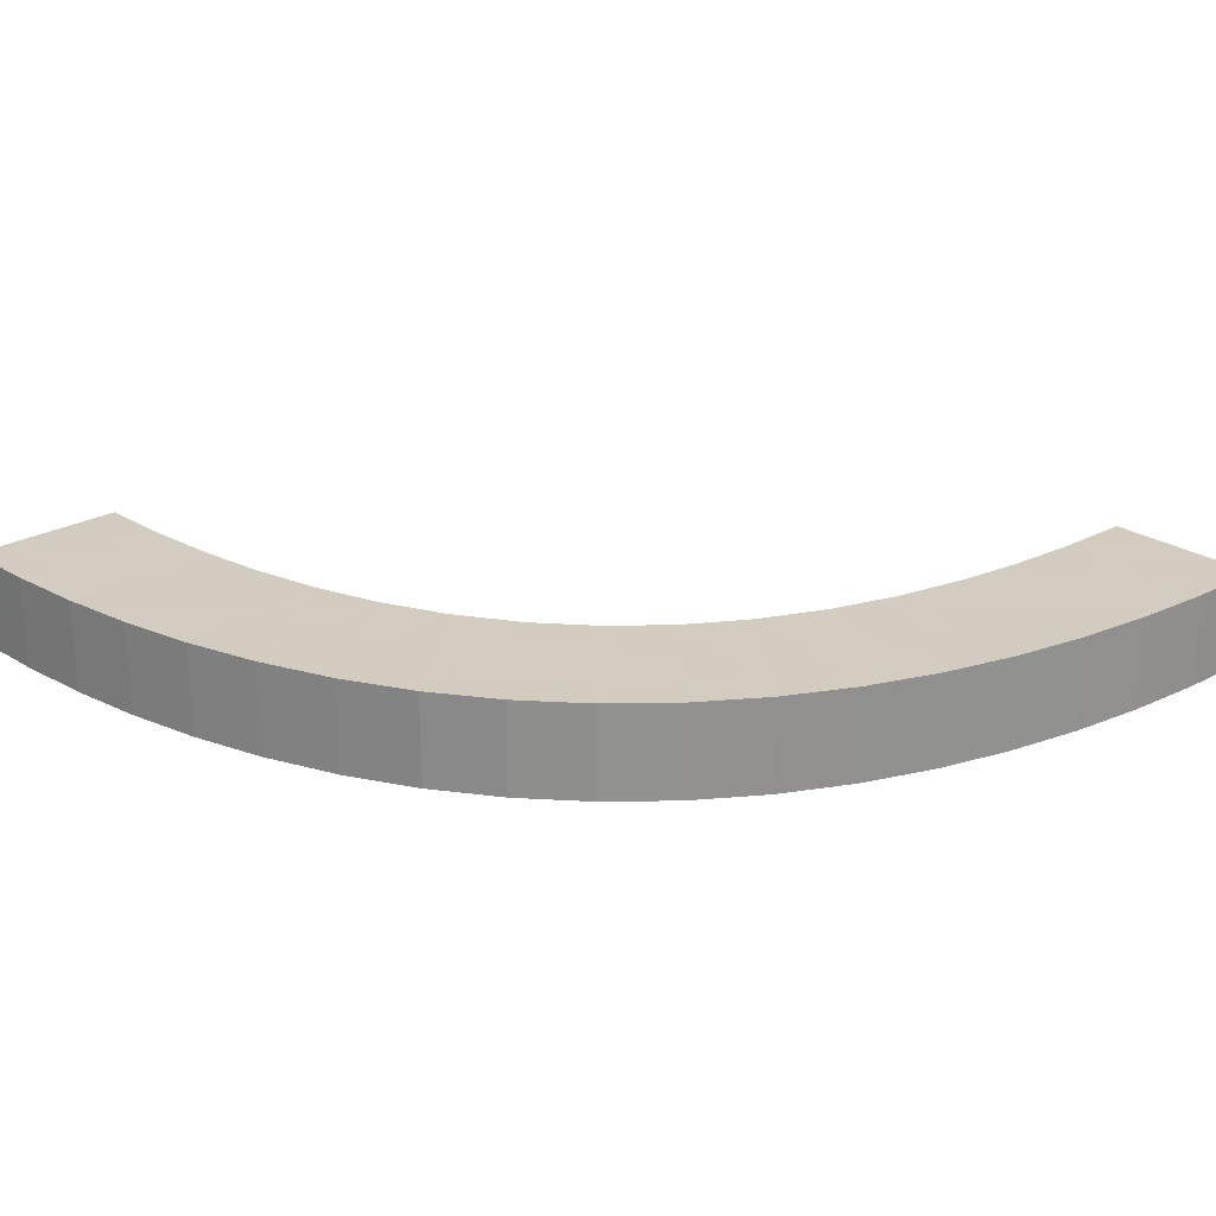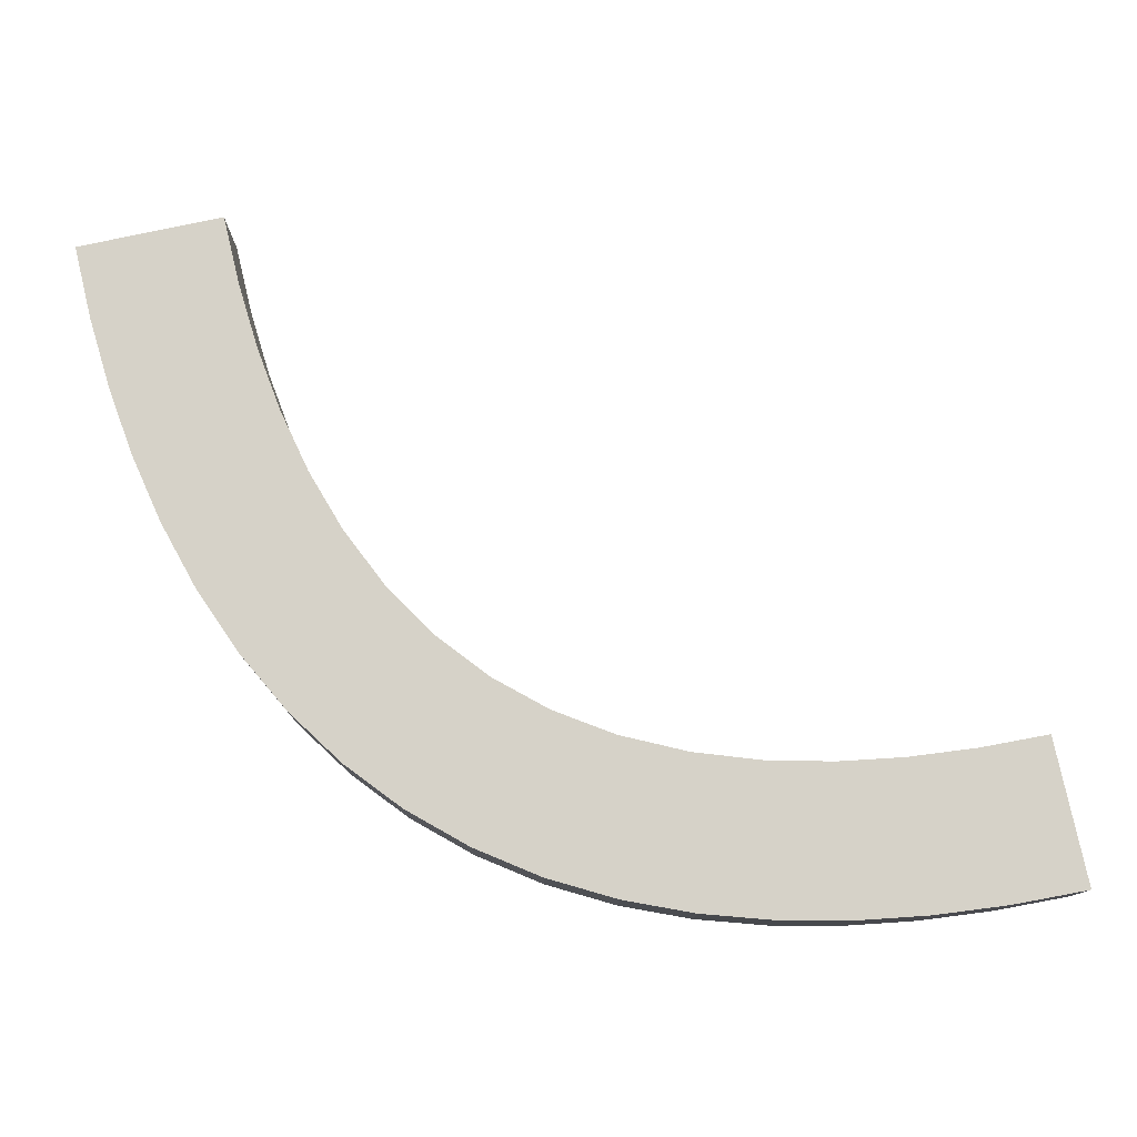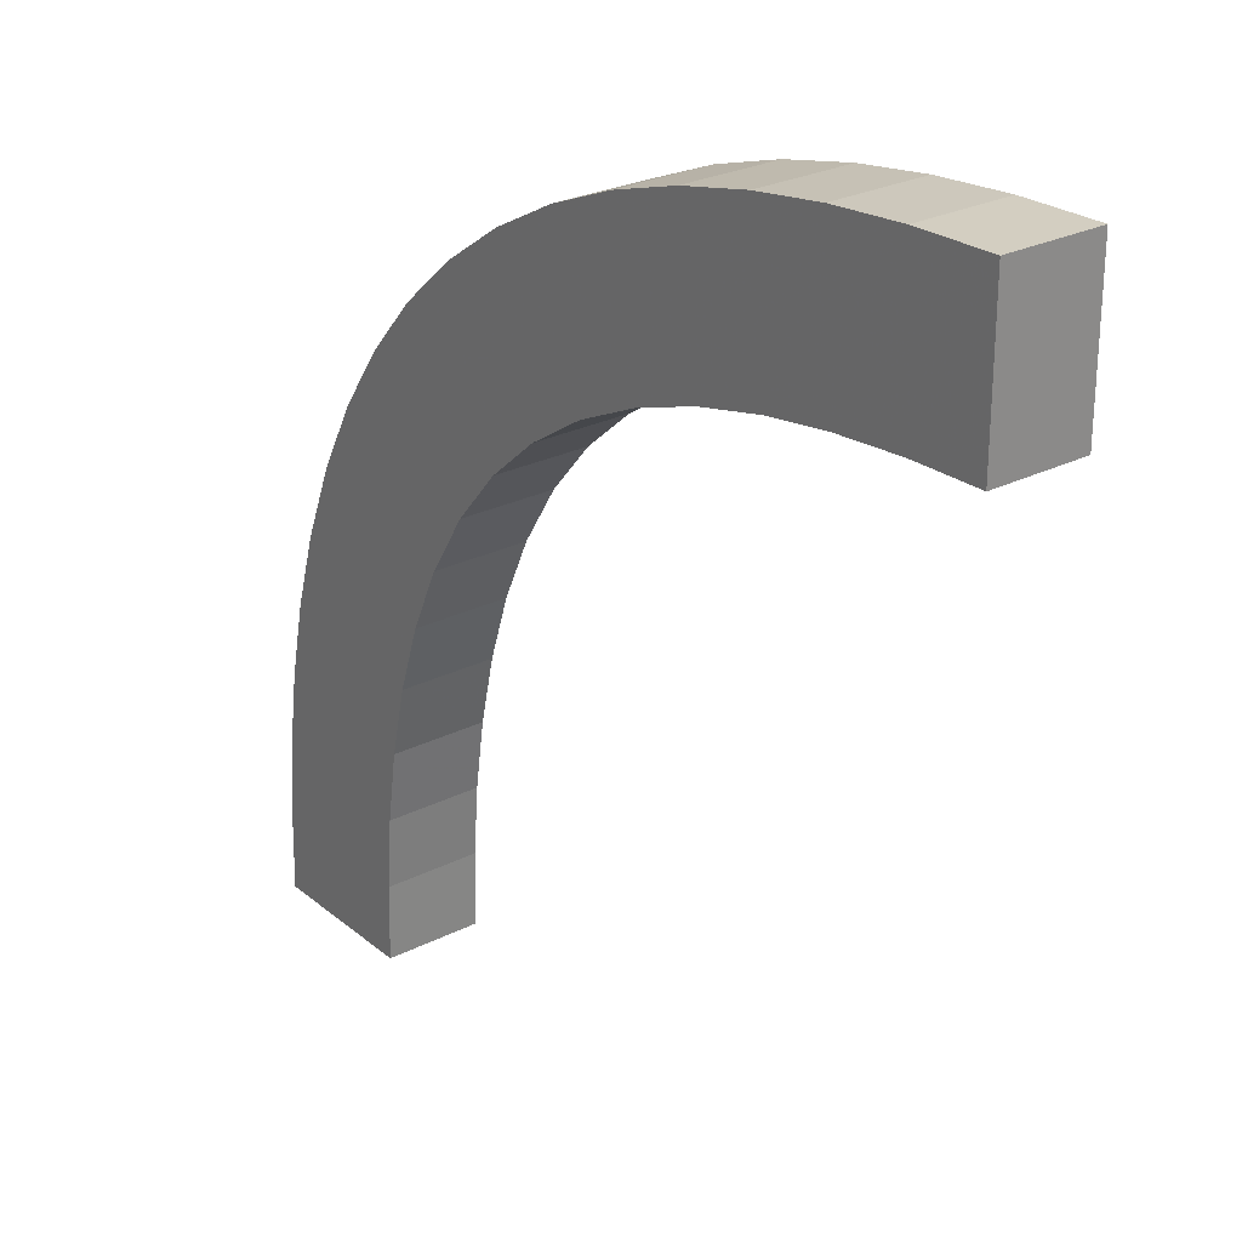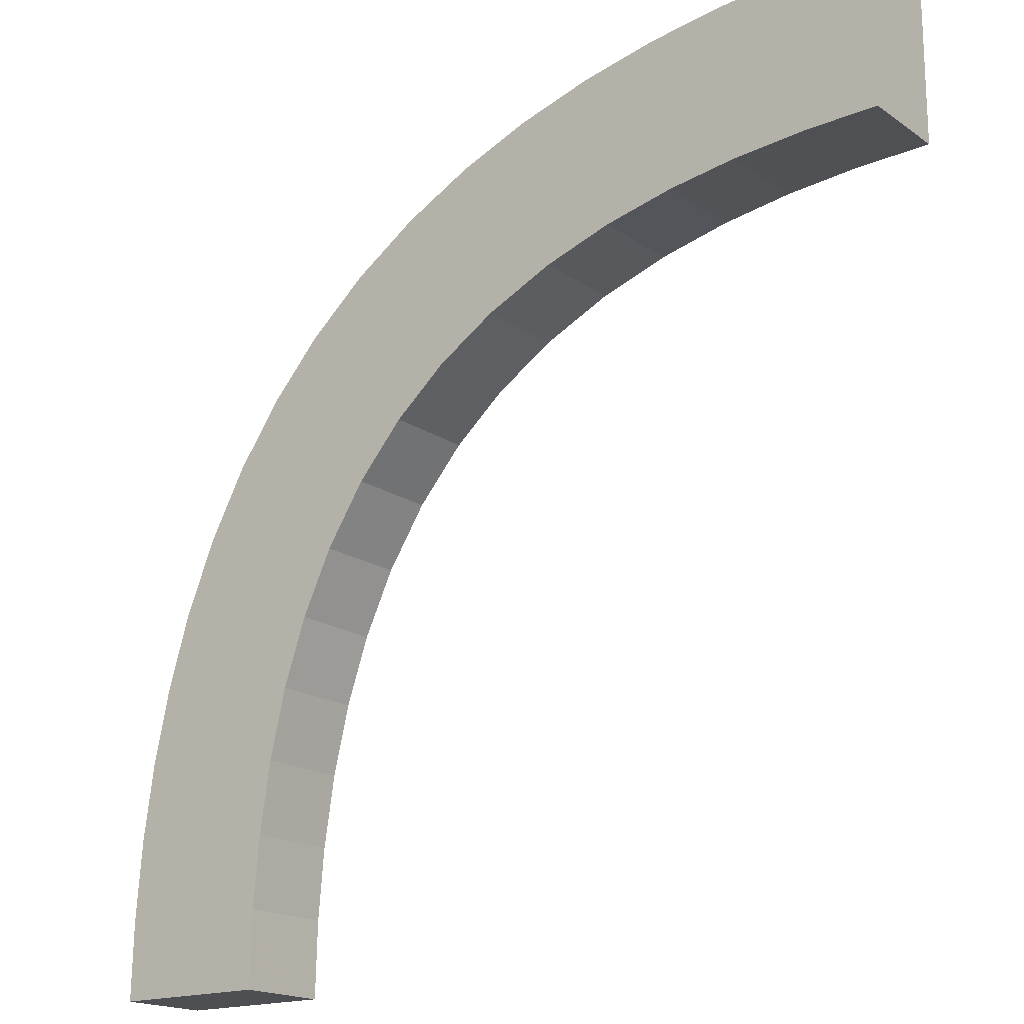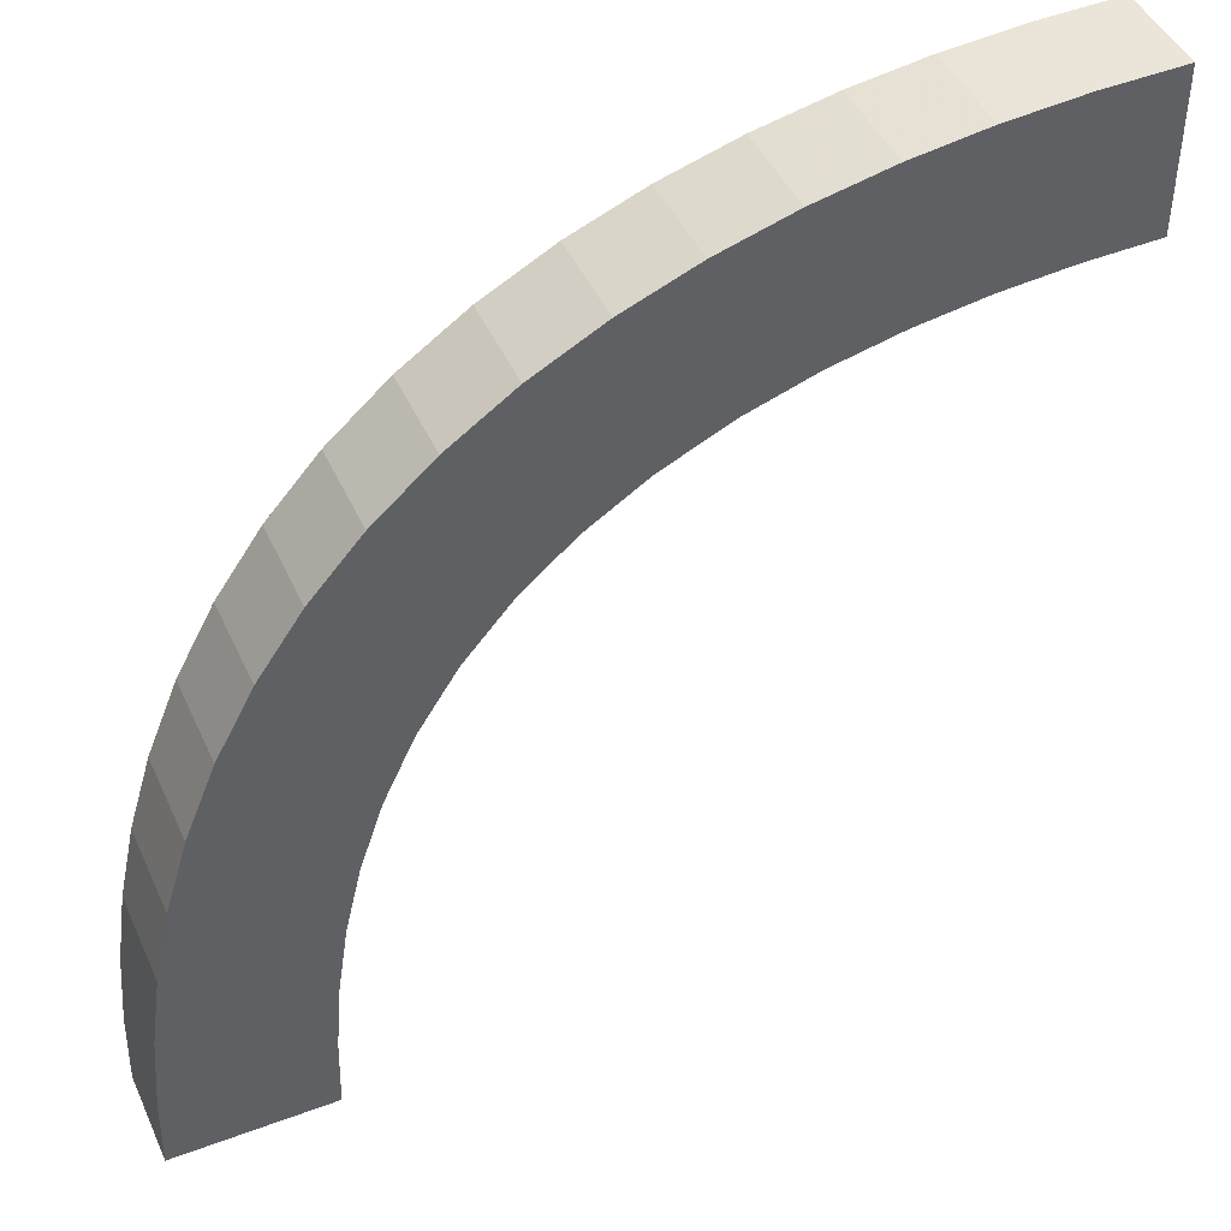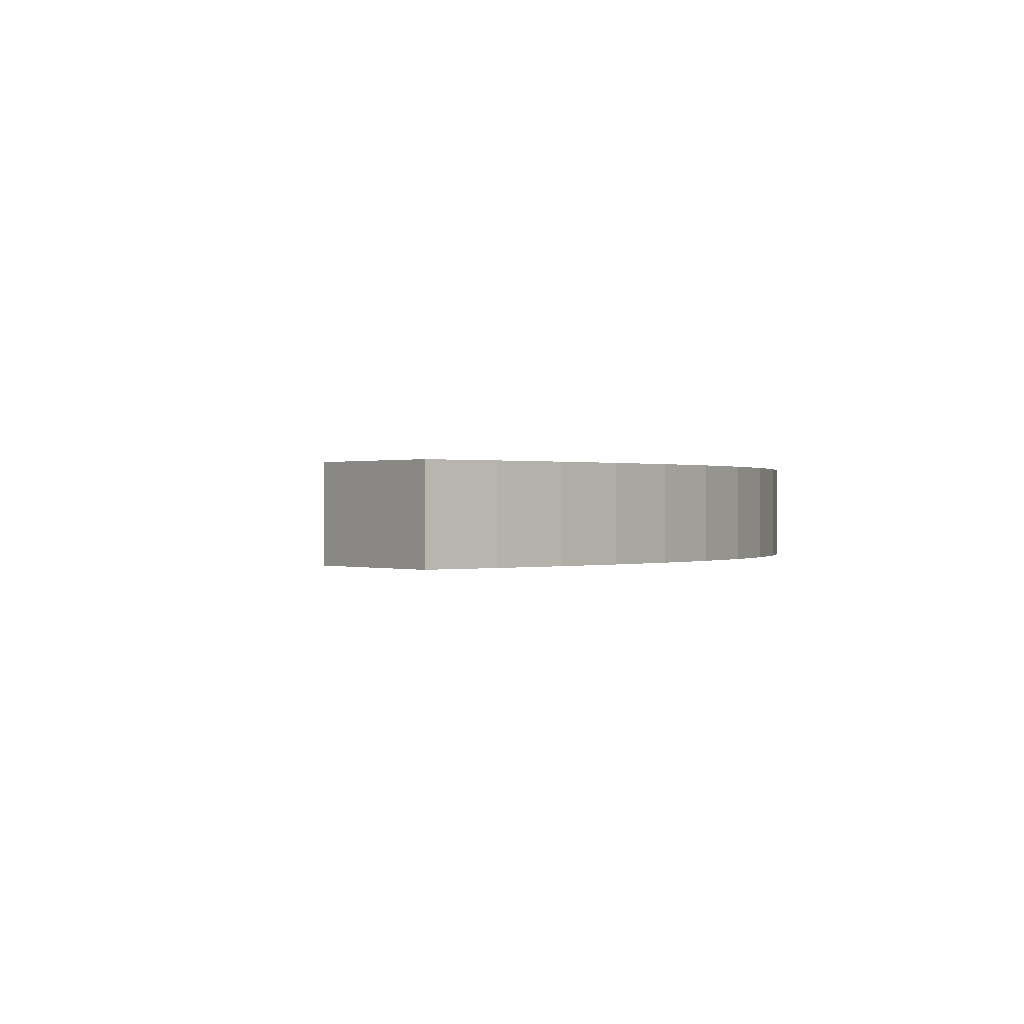
<metadata>
{"format":"obj","ext":"obj","renderer":"f3d","projection":"perspective","resolution":1024,"background":"white","views":[{"elev":24.3,"azim":137.1,"up":"+Z"},{"elev":78.1,"azim":167.9,"up":"+Z"},{"elev":26.5,"azim":-128.3,"up":"+Y"},{"elev":-17.8,"azim":-143.1,"up":"+Y"},{"elev":45.0,"azim":156.6,"up":"+Y"},{"elev":0.2,"azim":52.0,"up":"+Z"}]}
</metadata>
<code>
v -0.2649 -0.3329 0
v -0.2649 -0.3329 -0.03
v -0.2948 -0.2948 0
v -0.2948 -0.2948 -0.03
v -0.2948 -0.2948 -0.015
v -0.275 -0.5 0
v -0.275 -0.5 -0.03
v -0.3132 -0.2785 0
v -0.3132 -0.2785 -0.03
v -0.2256 -0.4749 0
v -0.2256 -0.4749 -0.03
v -0.2311 -0.4261 0
v -0.2311 -0.4261 -0.03
v -0.4016 -0.2364 0
v -0.4016 -0.2364 -0.03
v -0.2788 -0.3129 0
v -0.2788 -0.3129 -0.03
v -0.3154 -0.3473 0
v -0.3154 -0.3473 -0.03
v -0.3302 -0.3302 0
v -0.3302 -0.3302 -0.03
v -0.3302 -0.3302 -0.015
v -0.2435 -0.3783 0
v -0.2435 -0.3783 -0.03
v -0.2363 -0.402 0
v -0.2363 -0.402 -0.03
v -0.303 -0.3668 0
v -0.303 -0.3668 -0.03
v -0.4765 -0.2756 0
v -0.4765 -0.2756 -0.03
v -0.225 -0.5 0
v -0.225 -0.5 -0.03
v -0.2934 -0.3872 0
v -0.2934 -0.3872 -0.03
v -0.2862 -0.4086 0
v -0.2862 -0.4086 -0.03
v -0.409 -0.2861 0
v -0.409 -0.2861 -0.03
v -0.4313 -0.2809 0
v -0.4313 -0.2809 -0.03
v -0.5 -0.275 0
v -0.5 -0.275 -0.03
v -0.5 -0.225 0
v -0.5 -0.225 -0.03
v -0.5 -0.25 0
v -0.5 -0.25 -0.03
v -0.3872 -0.2934 0
v -0.3872 -0.2934 -0.03
v -0.3781 -0.2436 0
v -0.3781 -0.2436 -0.03
v -0.4257 -0.2312 0
v -0.4257 -0.2312 -0.03
v -0.3335 -0.2645 0
v -0.3335 -0.2645 -0.03
v -0.3467 -0.3158 0
v -0.3467 -0.3158 -0.03
v -0.281 -0.4307 0
v -0.281 -0.4307 -0.03
v -0.3554 -0.2528 0
v -0.3554 -0.2528 -0.03
v -0.2756 -0.4759 0
v -0.2756 -0.4759 -0.03
v -0.4493 -0.2277 0
v -0.4493 -0.2277 -0.03
v -0.2532 -0.3547 0
v -0.2532 -0.3547 -0.03
v -0.25 -0.5 0
v -0.25 -0.5 -0.03
v -0.4533 -0.2775 0
v -0.4533 -0.2775 -0.03
v -0.3657 -0.3036 0
v -0.3657 -0.3036 -0.03
v -0.4741 -0.2257 0
v -0.4741 -0.2257 -0.03
v -0.2775 -0.4533 0
v -0.2775 -0.4533 -0.03
v -0.2277 -0.4499 0
v -0.2277 -0.4499 -0.03
f 45 73 43
f 73 29 63
f 45 29 73
f 39 14 51
f 59 49 47
f 14 37 49
f 69 51 63
f 53 59 71
f 45 41 29
f 51 69 39
f 14 39 37
f 69 63 29
f 59 47 71
f 55 20 8
f 20 18 16
f 55 53 71
f 47 49 37
f 53 55 8
f 3 20 16
f 27 33 65
f 18 1 16
f 8 20 3
f 27 65 1
f 33 35 23
f 23 65 33
f 18 27 1
f 25 23 35
f 57 25 35
f 77 75 61
f 67 61 6
f 75 12 57
f 77 61 10
f 31 10 67
f 10 61 67
f 12 75 77
f 57 12 25
f 5 8 3
f 59 53 54
f 60 50 49
f 53 8 9
f 9 5 4
f 8 5 9
f 51 14 15
f 73 63 64
f 43 73 74
f 63 51 52
f 14 49 50
f 10 31 32
f 12 77 78
f 25 12 13
f 77 10 11
f 26 24 23
f 65 23 24
f 16 1 2
f 5 3 16
f 1 65 66
f 4 5 17
f 5 16 17
f 7 68 67
f 31 67 68
f 22 18 20
f 33 27 28
f 27 18 19
f 19 22 21
f 18 22 19
f 34 36 35
f 57 35 36
f 61 75 76
f 6 61 62
f 75 57 58
f 29 41 42
f 39 69 70
f 69 29 30
f 37 39 40
f 71 47 48
f 22 20 55
f 55 71 72
f 56 21 22
f 47 37 38
f 44 46 45
f 41 45 46
f 46 44 74
f 74 64 30
f 46 74 30
f 40 52 15
f 60 48 50
f 15 50 38
f 70 64 52
f 54 72 60
f 46 30 42
f 52 40 70
f 15 38 40
f 70 30 64
f 60 72 48
f 56 9 21
f 21 17 19
f 56 72 54
f 48 38 50
f 54 9 56
f 4 17 21
f 28 66 34
f 19 17 2
f 9 4 21
f 28 2 66
f 34 24 36
f 24 34 66
f 19 2 28
f 26 36 24
f 58 36 26
f 78 62 76
f 68 7 62
f 76 58 13
f 78 11 62
f 32 68 11
f 11 68 62
f 13 78 76
f 58 26 13
f 59 54 60
f 60 49 59
f 53 9 54
f 51 15 52
f 73 64 74
f 43 74 44
f 63 52 64
f 14 50 15
f 10 32 11
f 12 78 13
f 25 13 26
f 77 11 78
f 26 23 25
f 65 24 66
f 16 2 17
f 1 66 2
f 7 67 6
f 31 68 32
f 33 28 34
f 27 19 28
f 34 35 33
f 57 36 58
f 61 76 62
f 6 62 7
f 75 58 76
f 29 42 30
f 39 70 40
f 69 30 70
f 37 40 38
f 71 48 72
f 55 72 56
f 56 22 55
f 47 38 48
f 44 45 43
f 41 46 42

</code>
